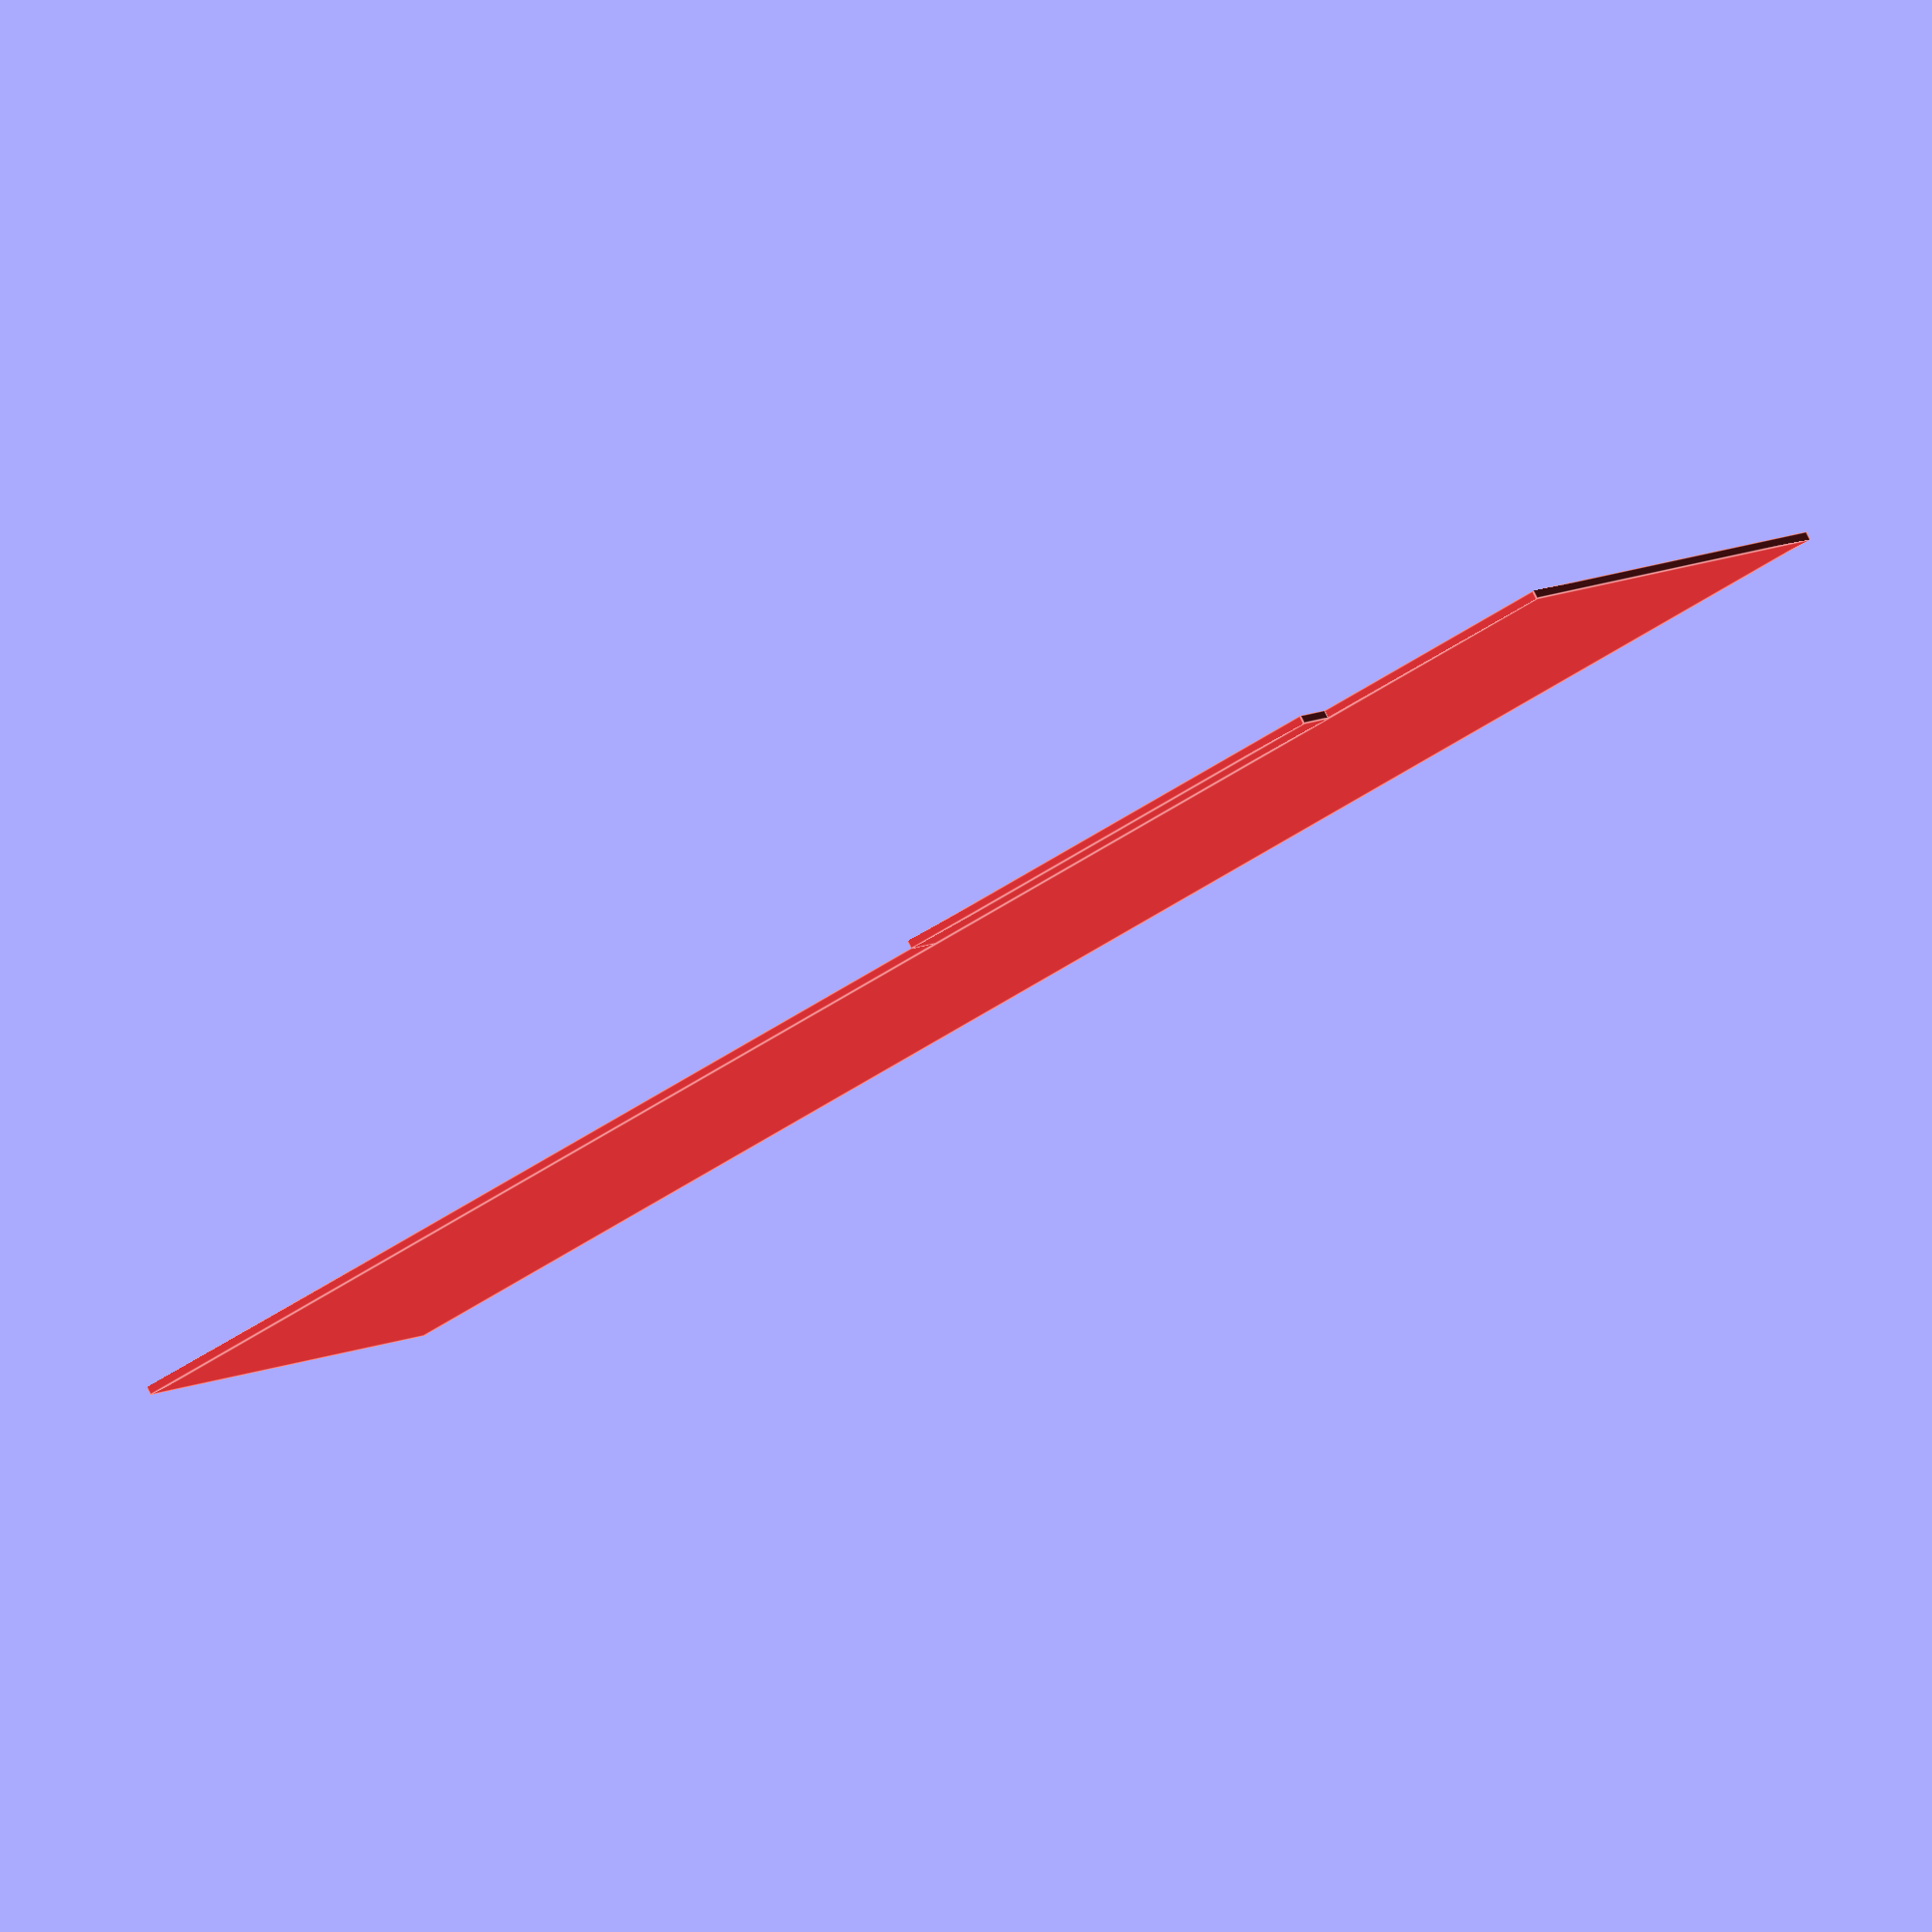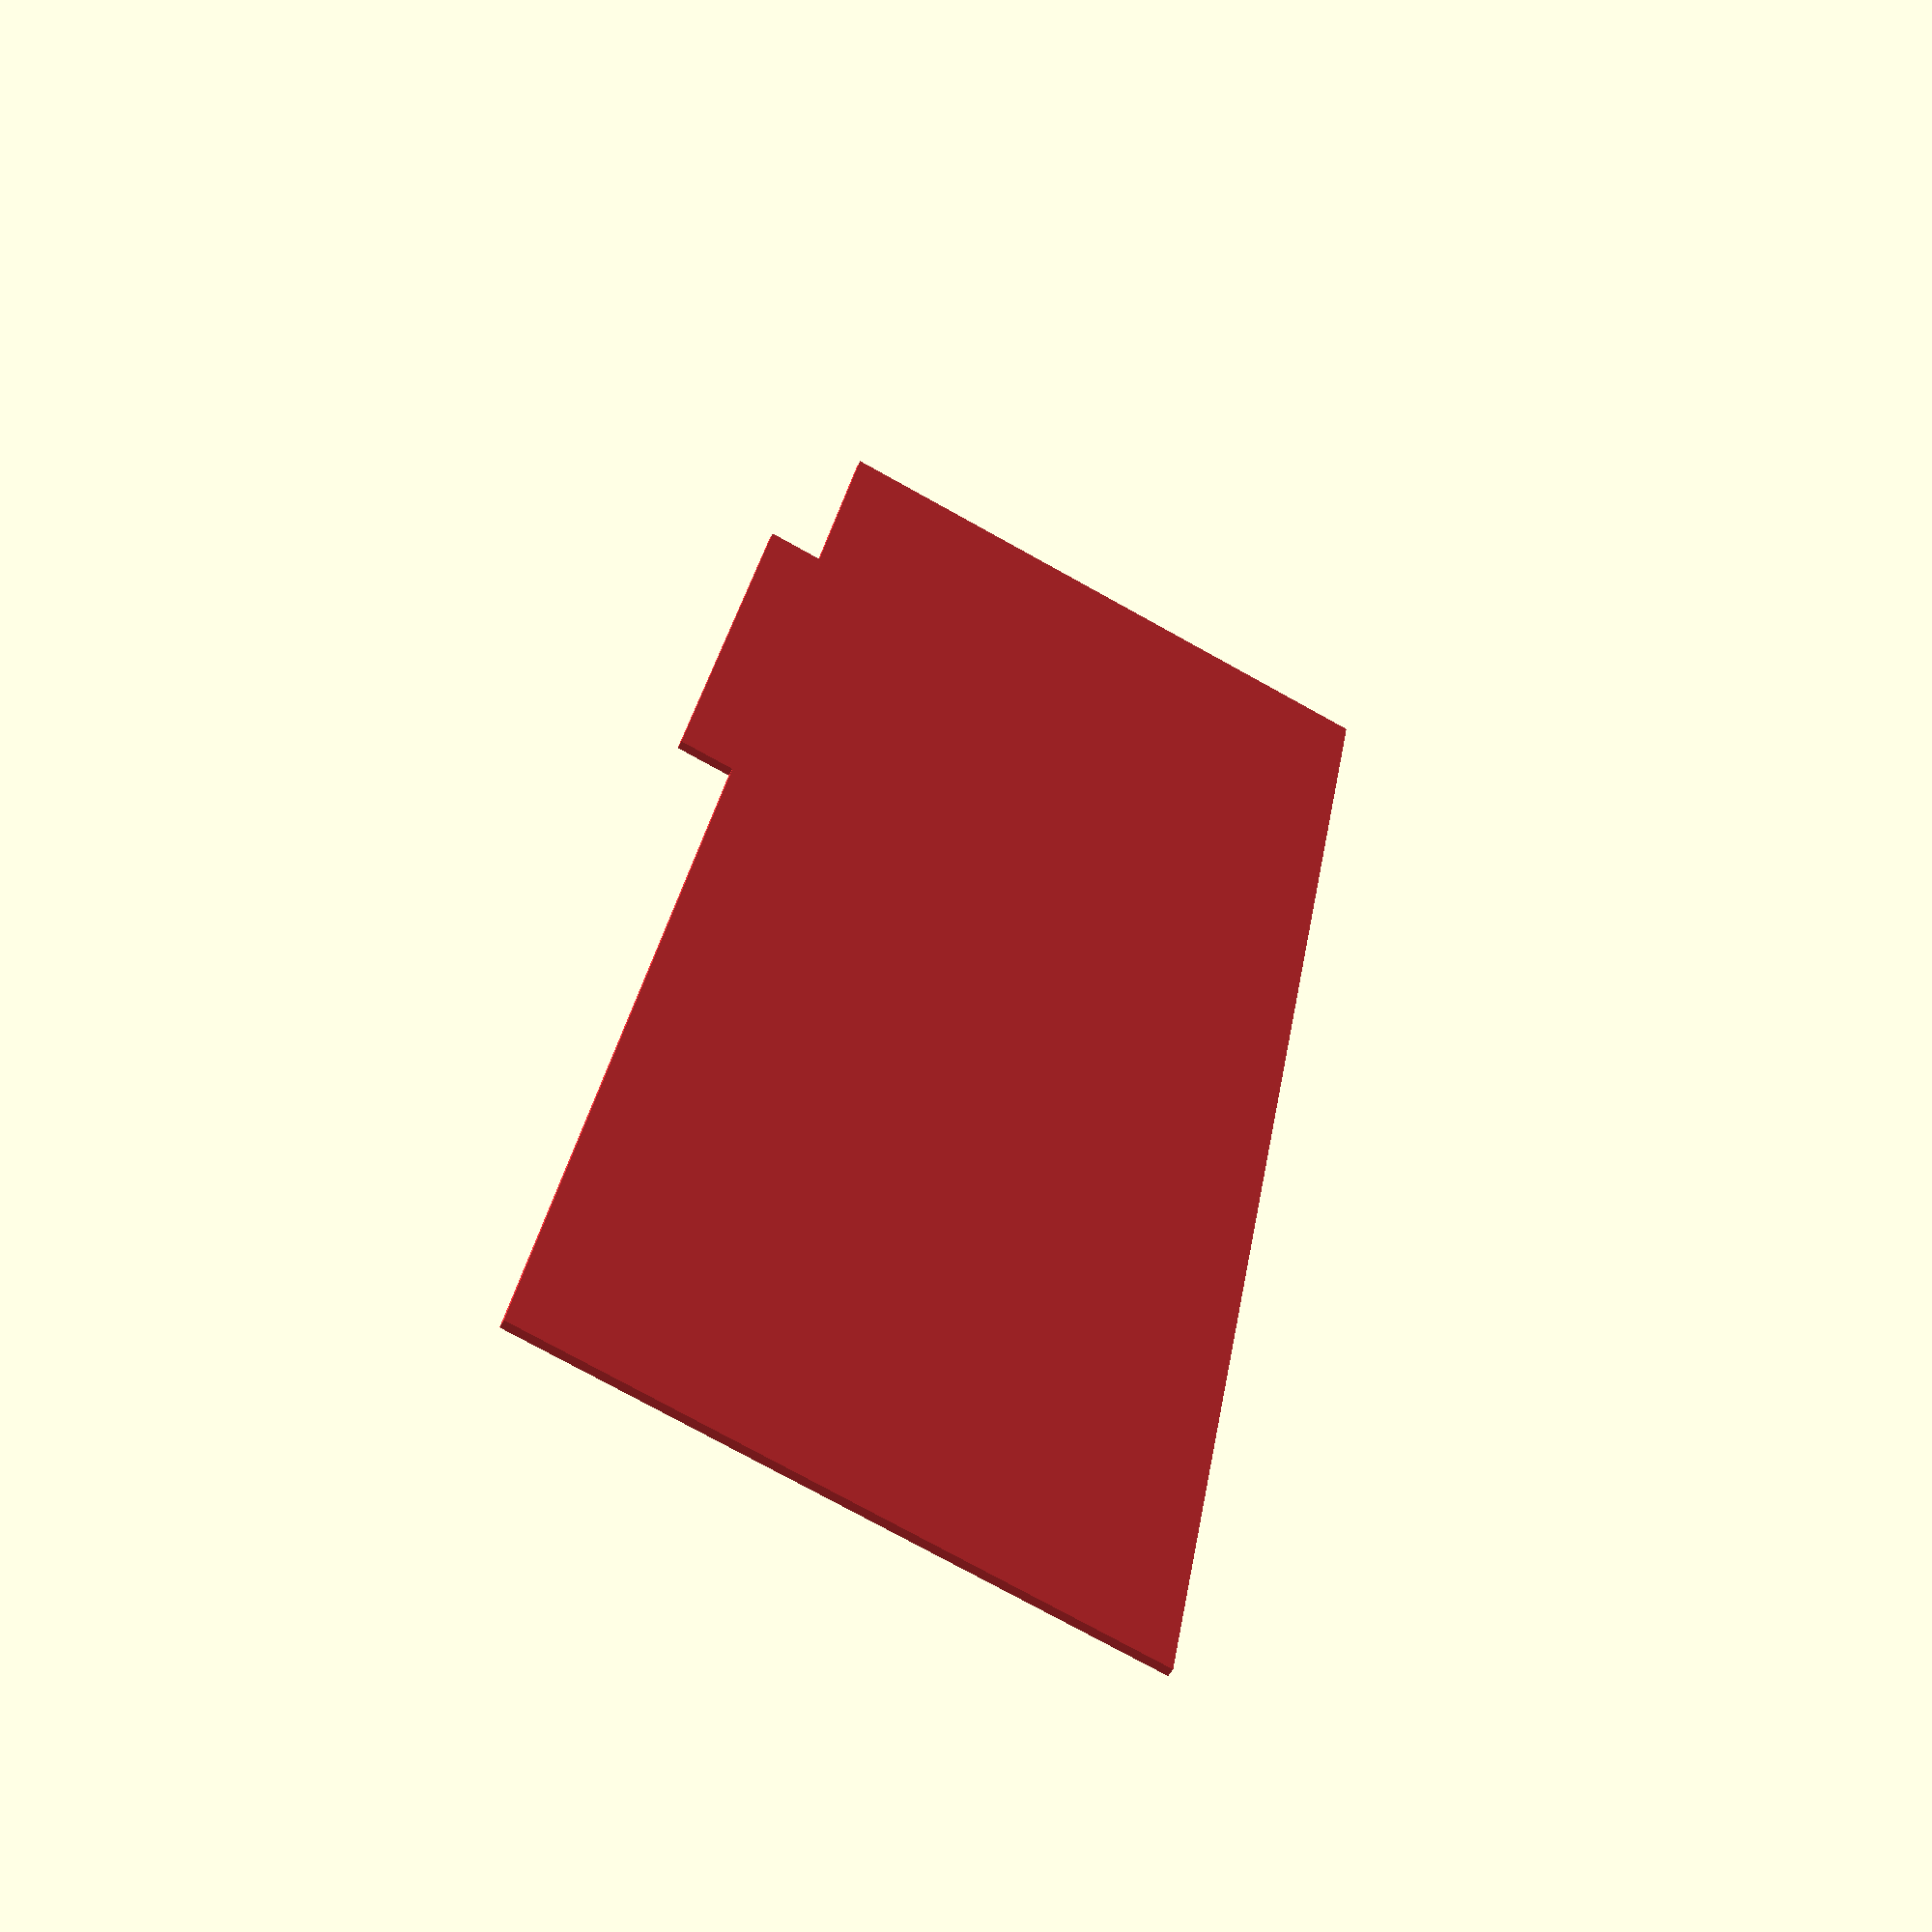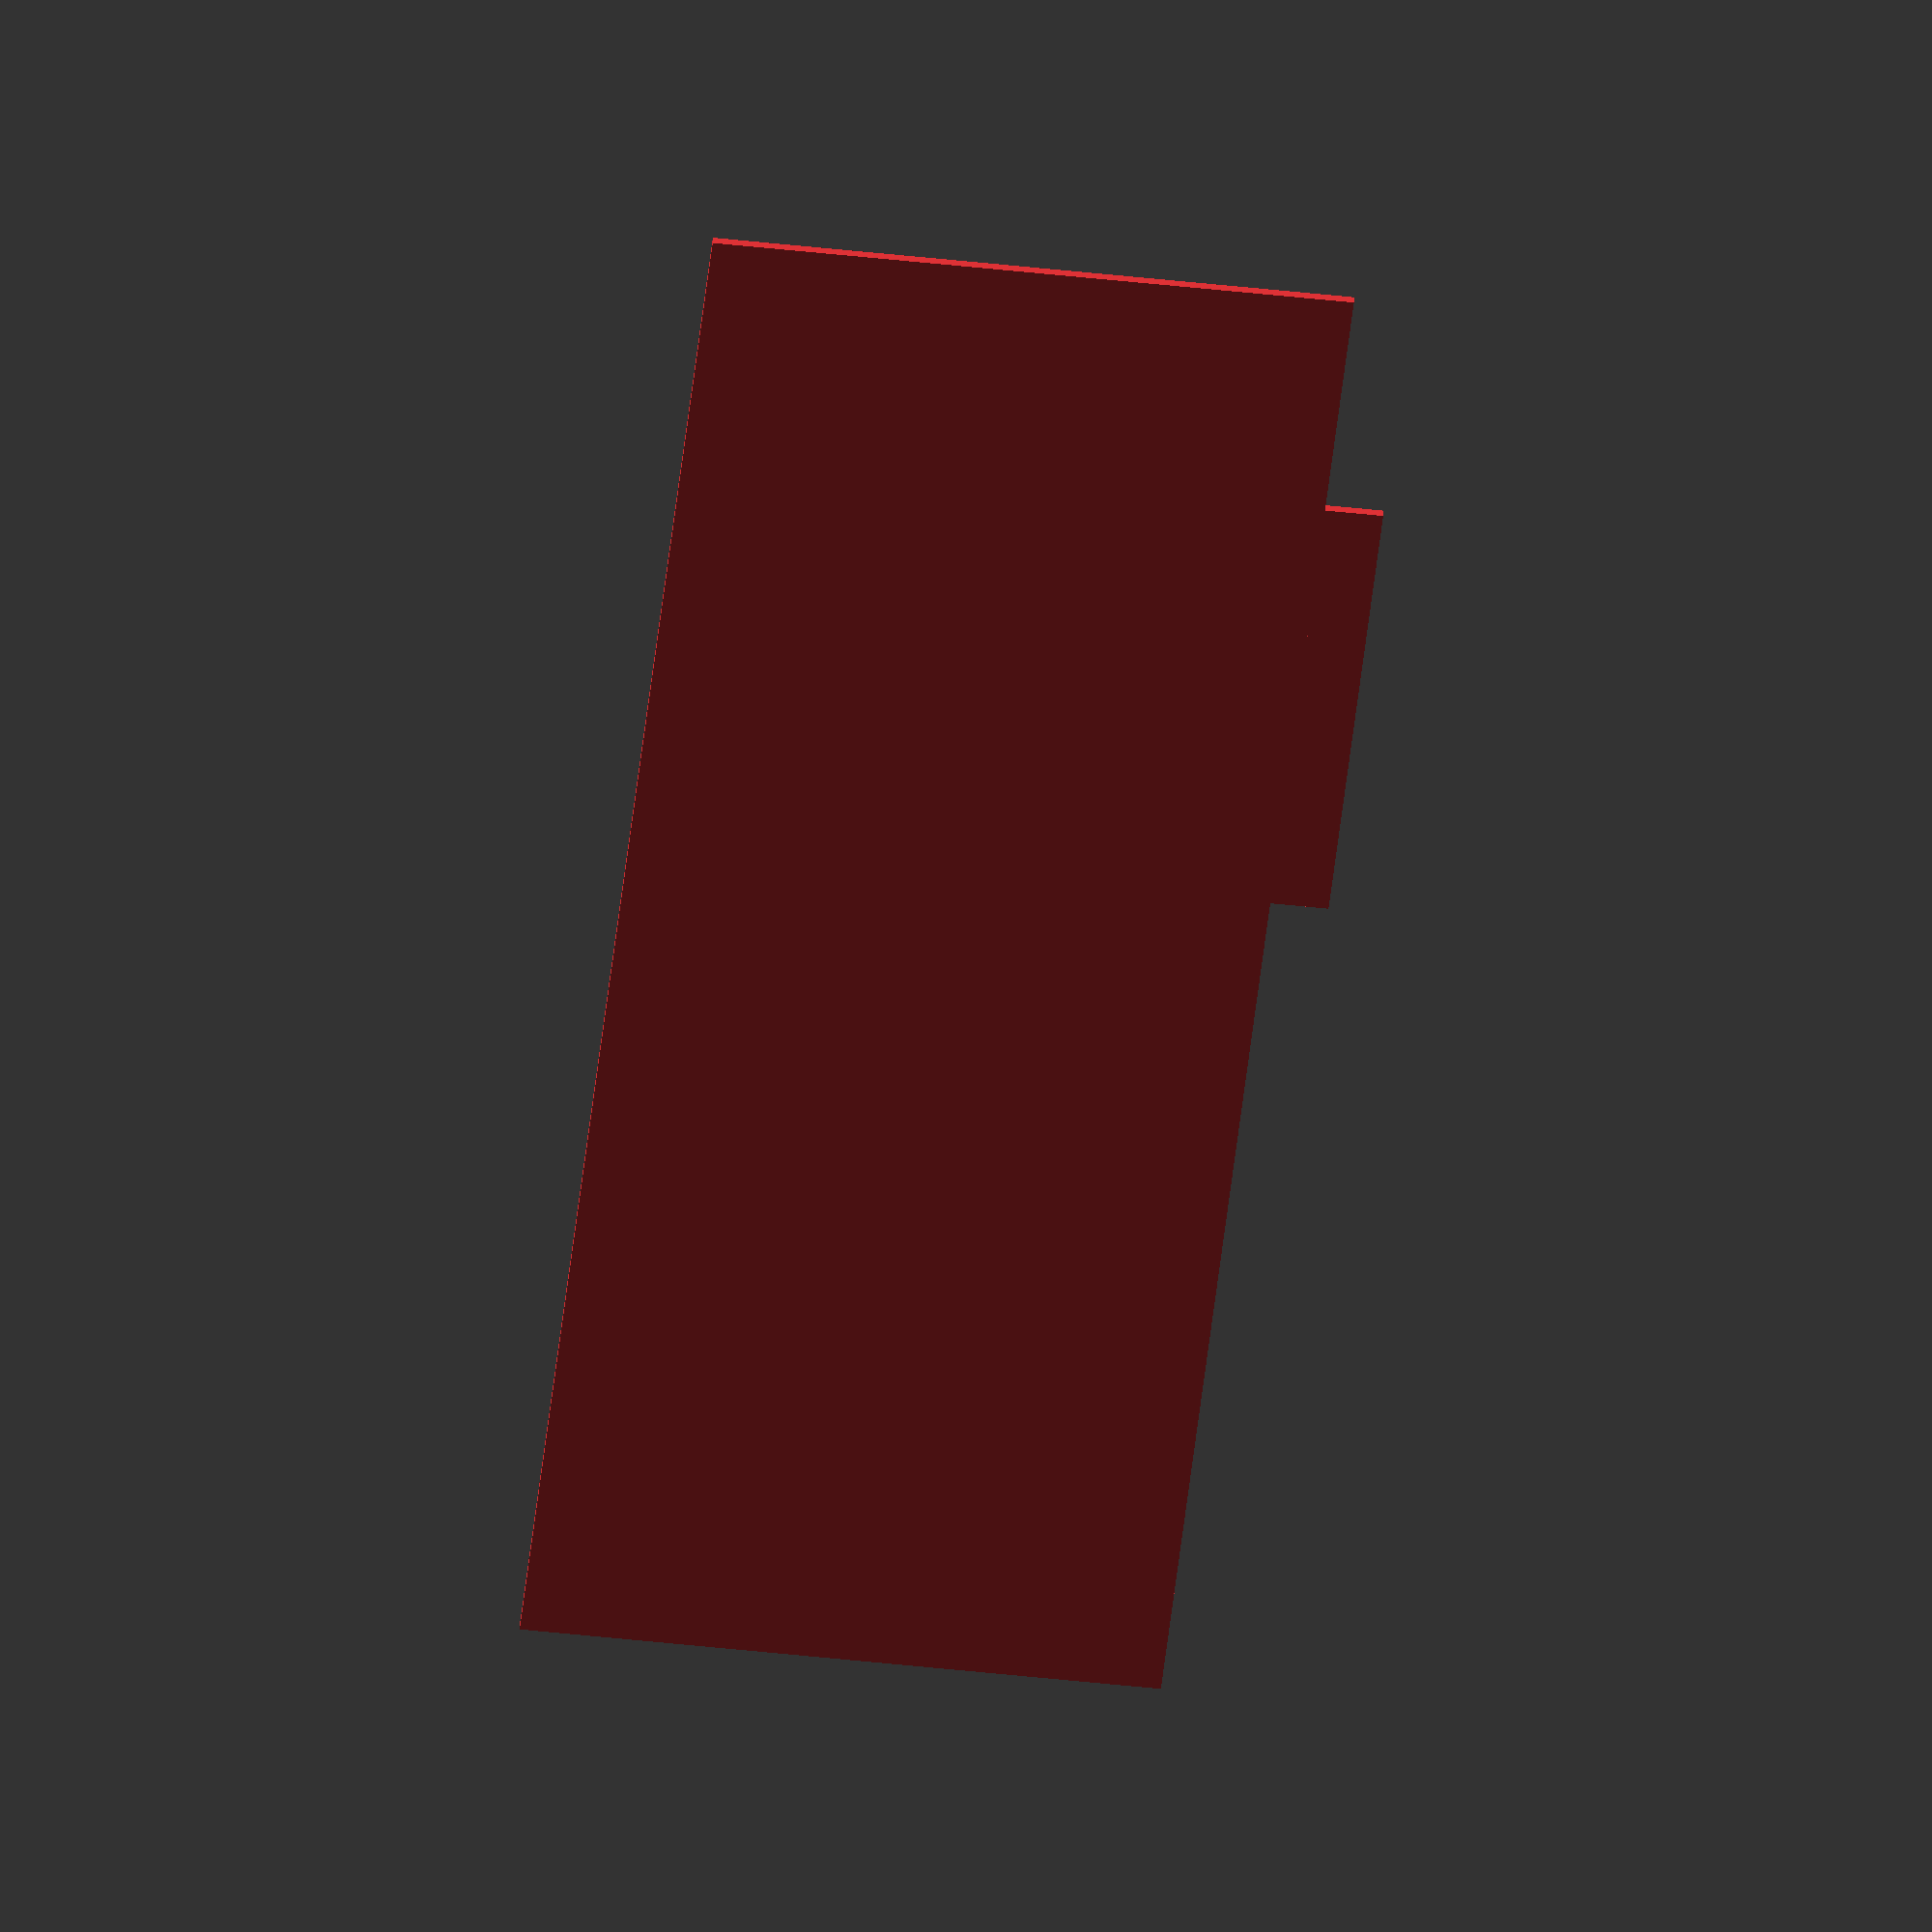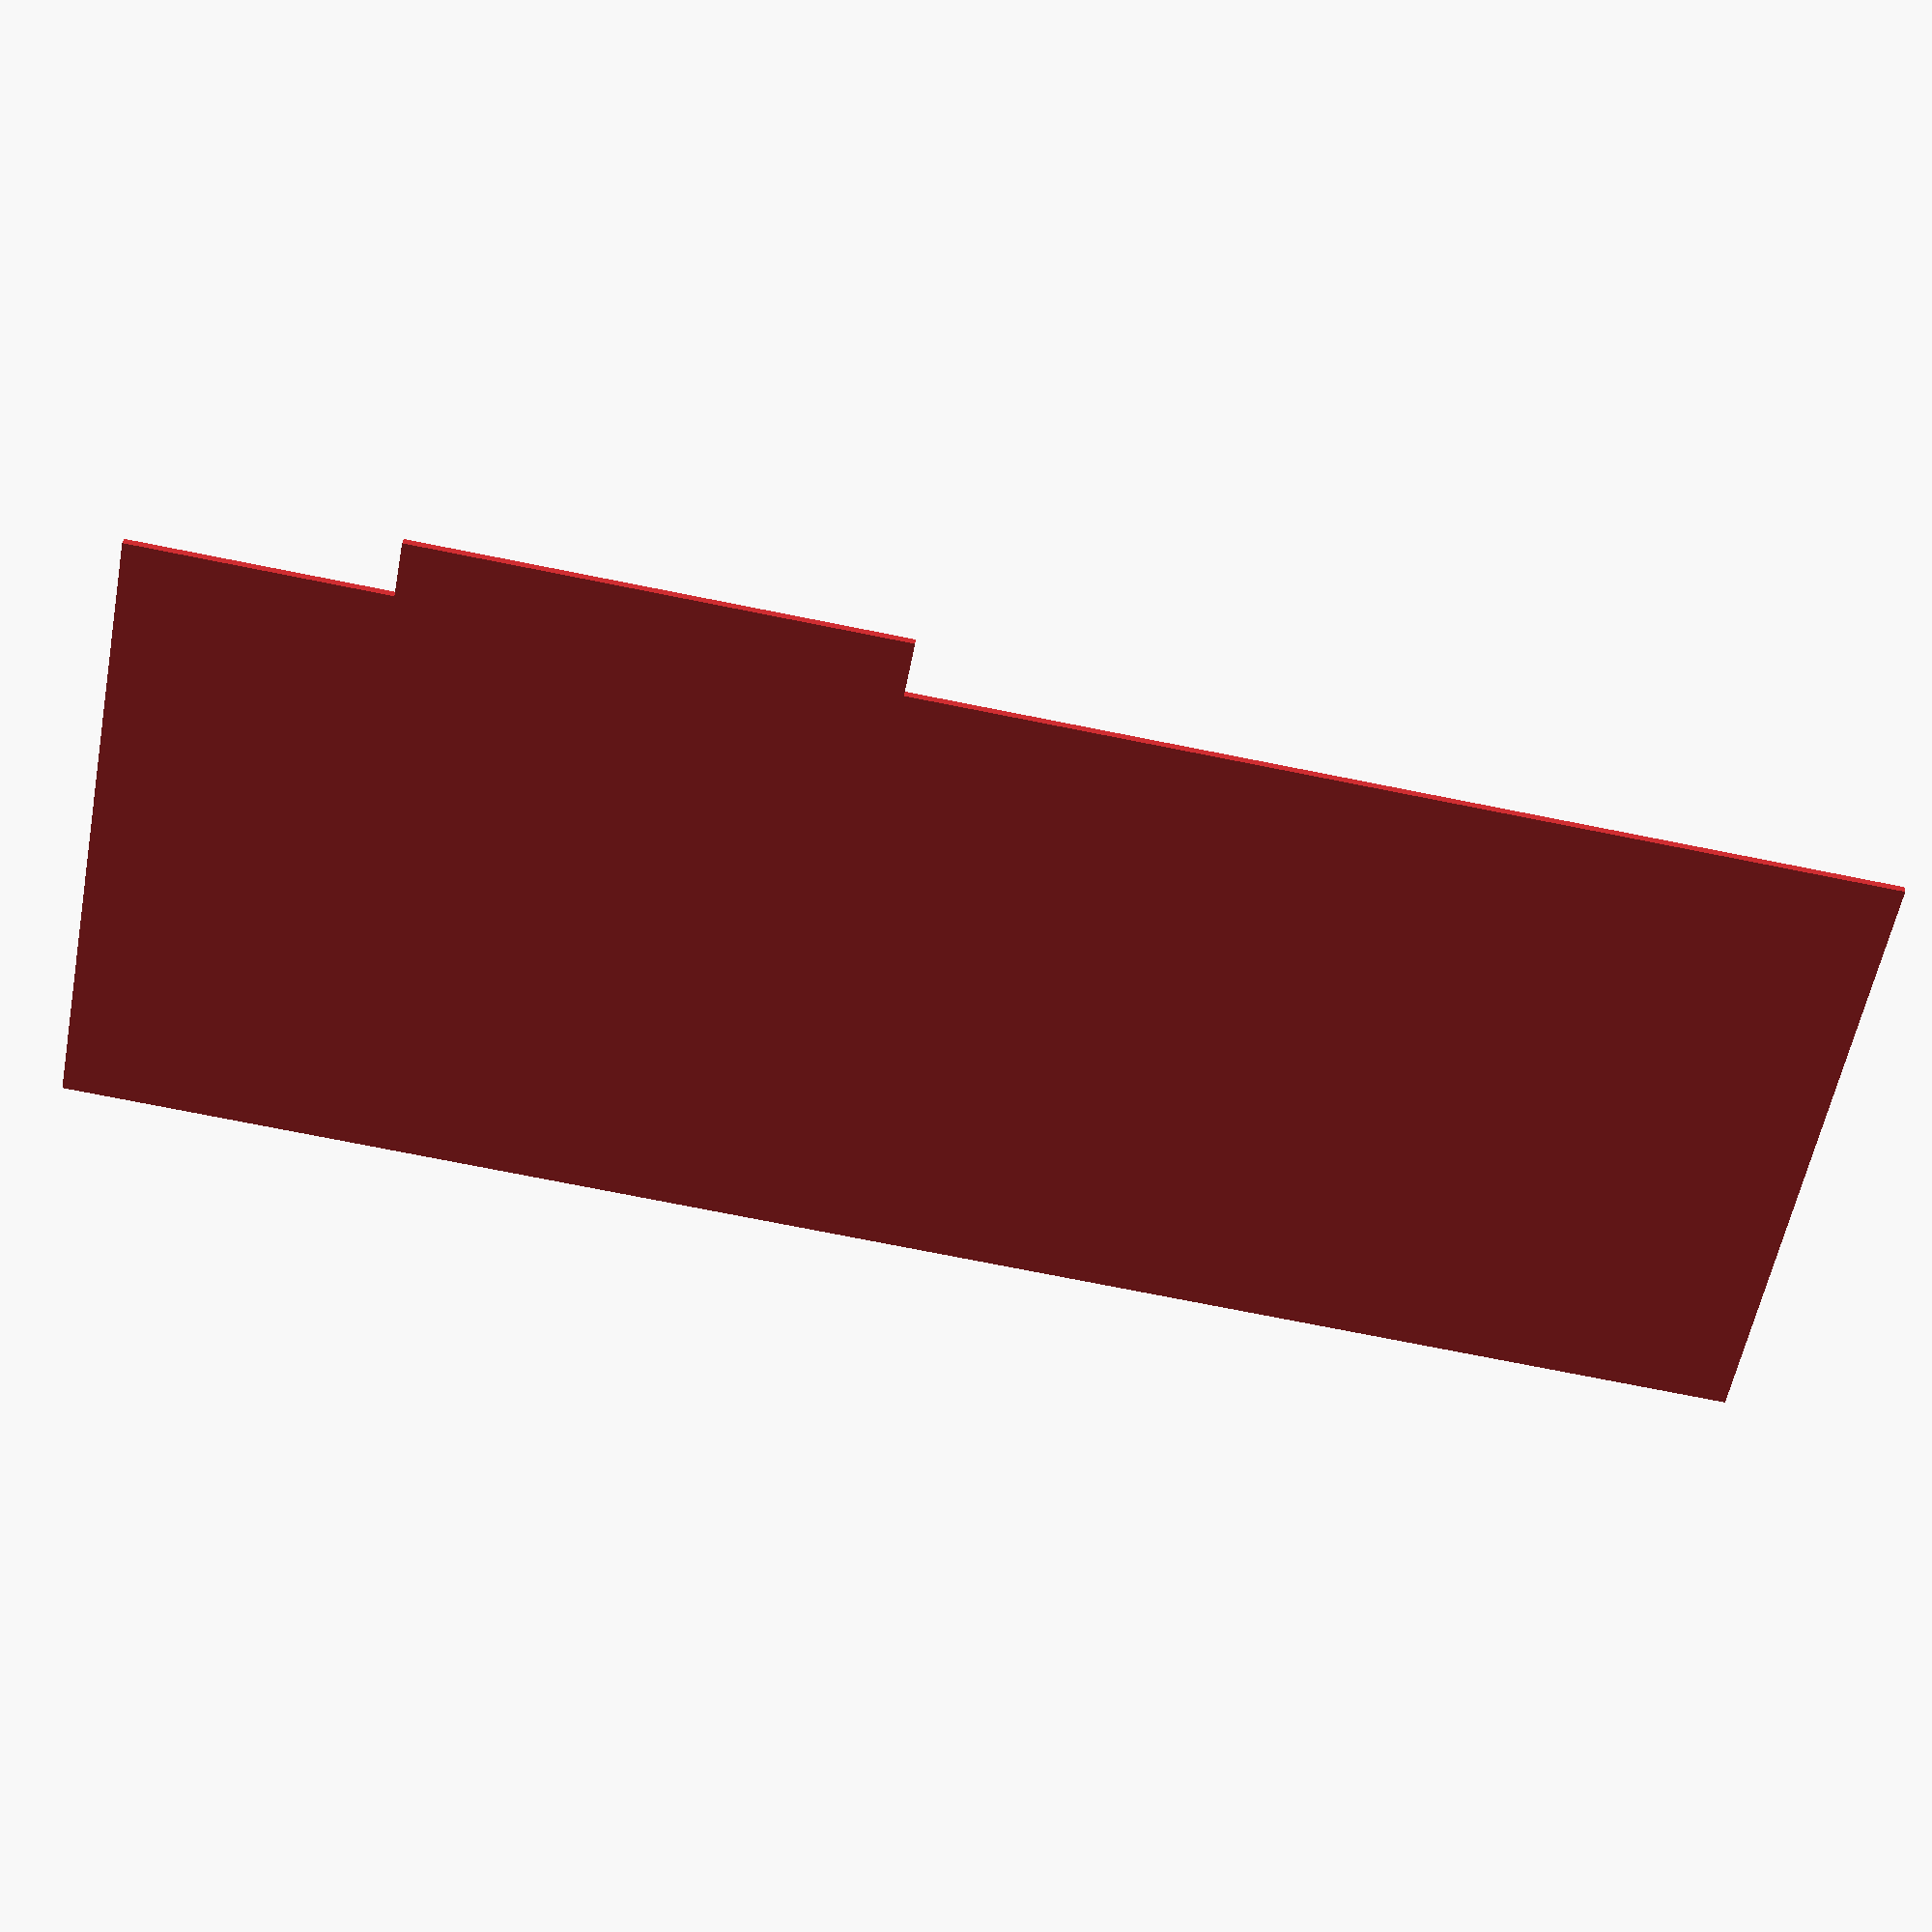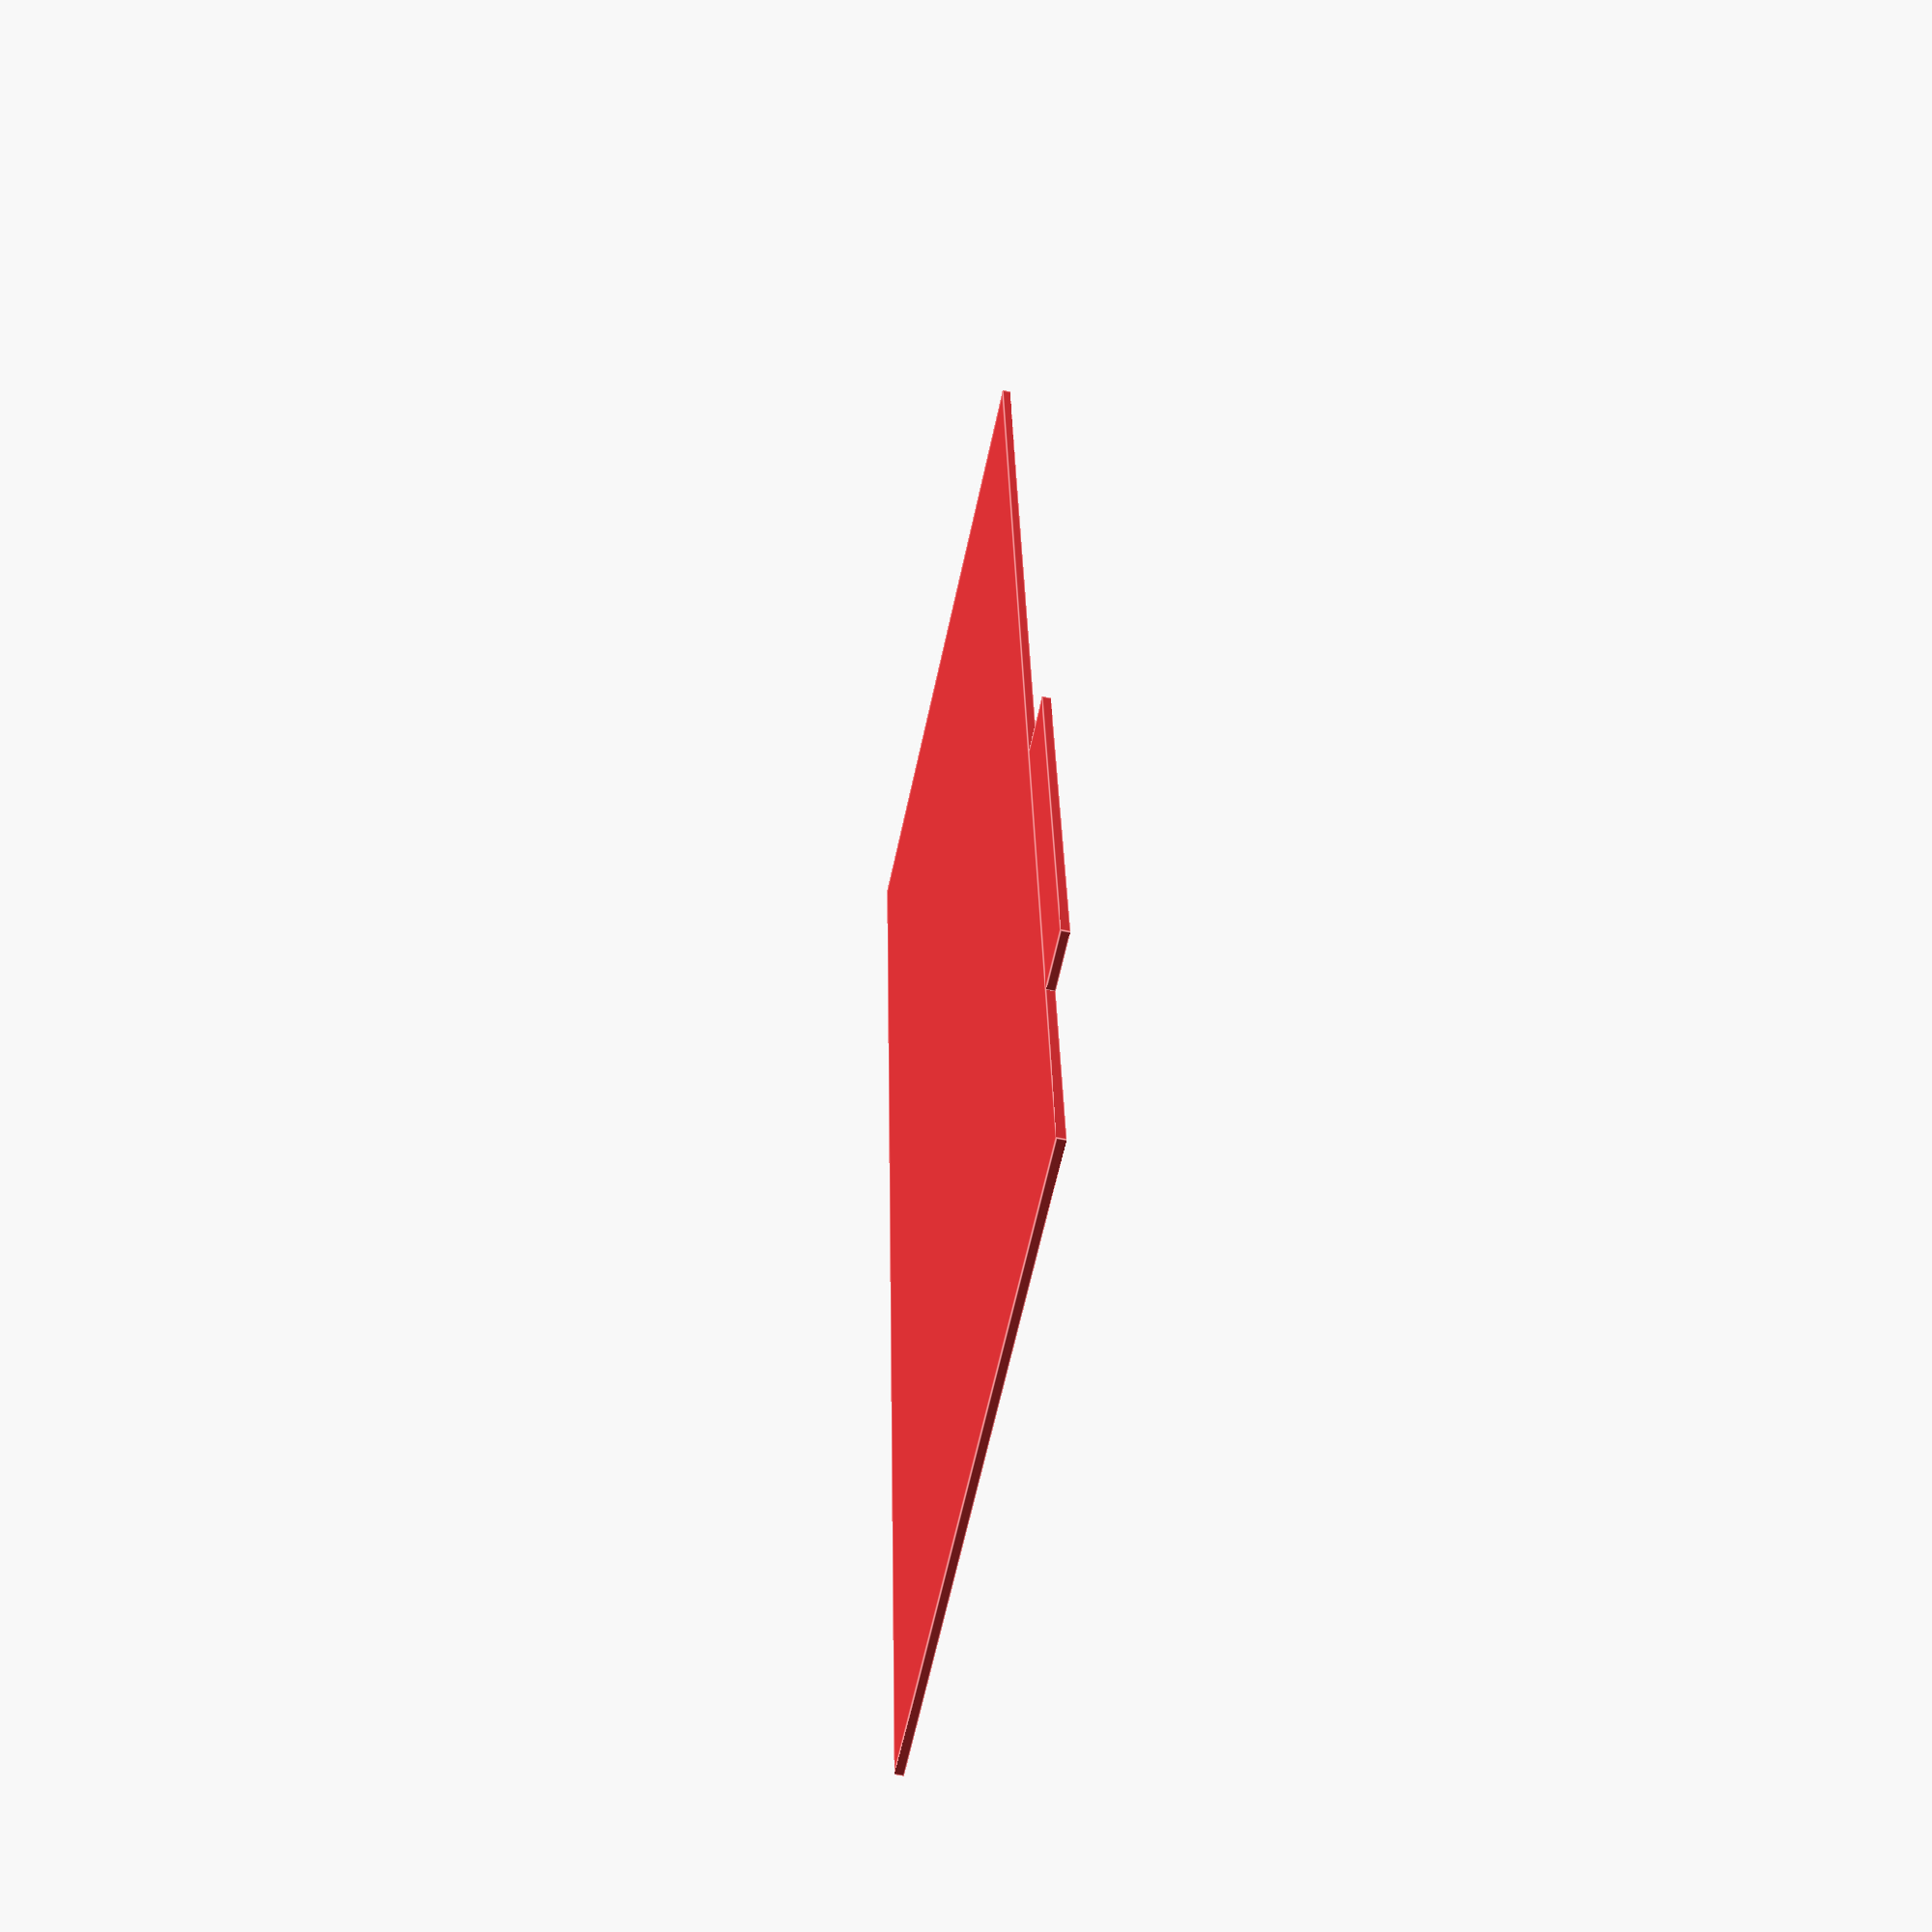
<openscad>
// GPU model.

$fn = 50;
OX = 0.01;

// GPU model.
// @param pcb Color of the PCB.
module gpu(pcb = [236/255, 53/255, 57/255]) {
	color(pcb) union() {
		translate([0, 10, 0]) cube([300, 110, 1.5]);
		translate([300 - 85 - 45, 0, 0]) cube([85, 10, 1.5]);
	}
}

// Example:
gpu();

</openscad>
<views>
elev=97.7 azim=28.3 roll=26.5 proj=o view=edges
elev=235.2 azim=80.2 roll=27.5 proj=p view=solid
elev=142.5 azim=96.3 roll=179.5 proj=o view=wireframe
elev=147.4 azim=10.9 roll=176.8 proj=p view=solid
elev=238.4 azim=274.9 roll=282.2 proj=p view=edges
</views>
